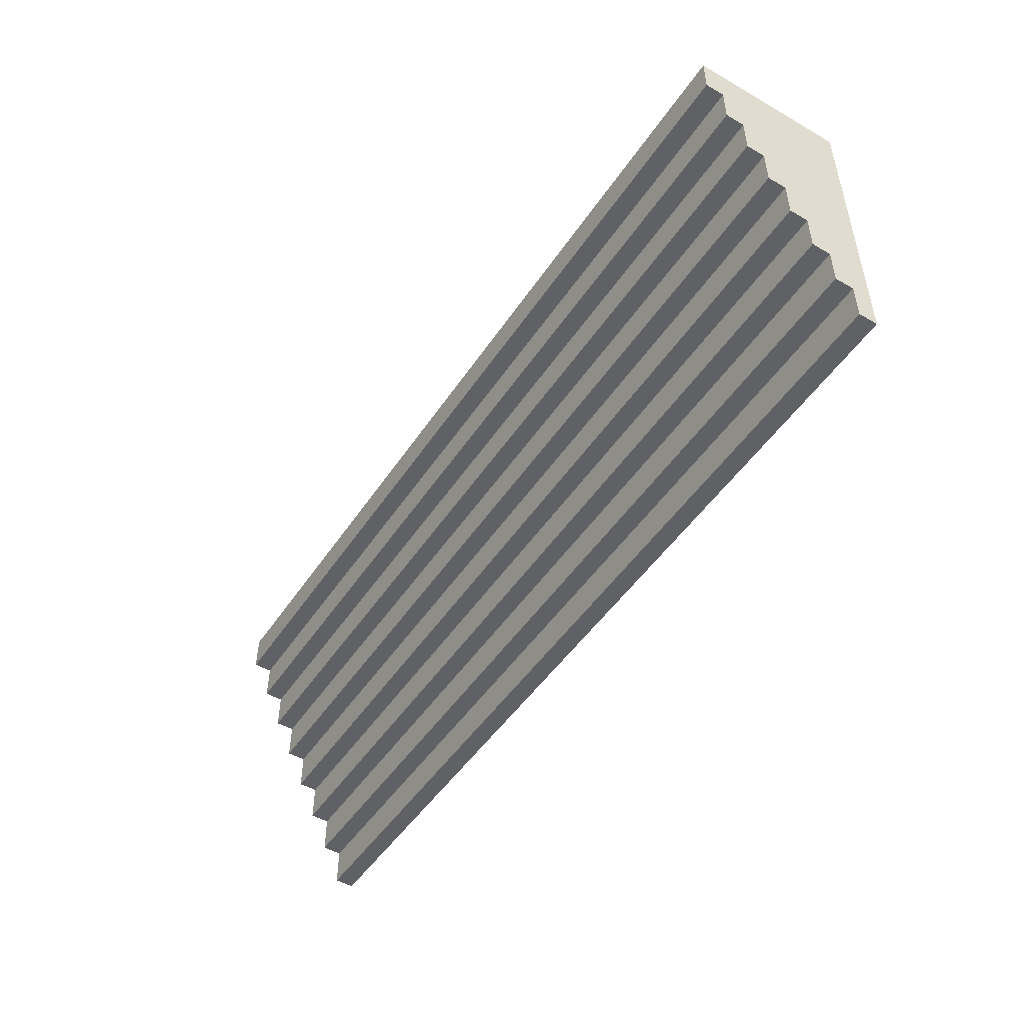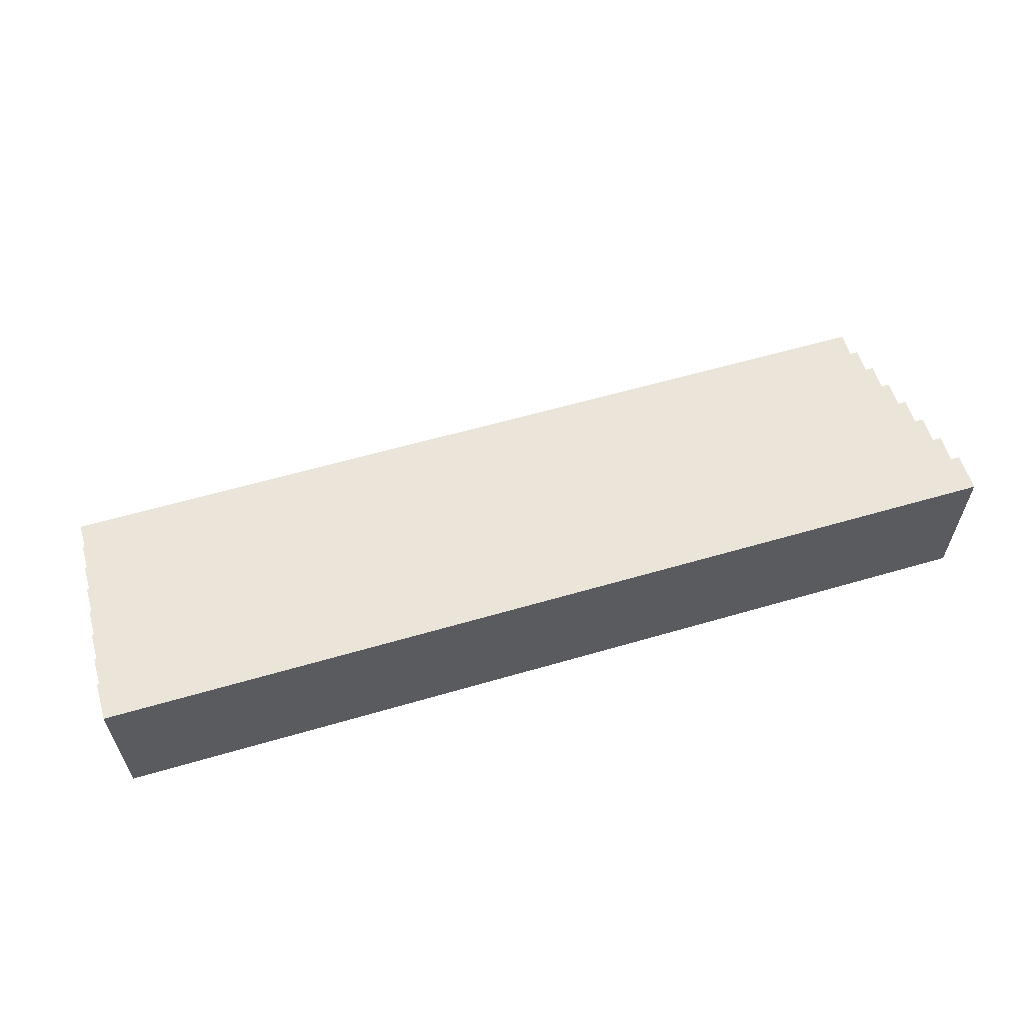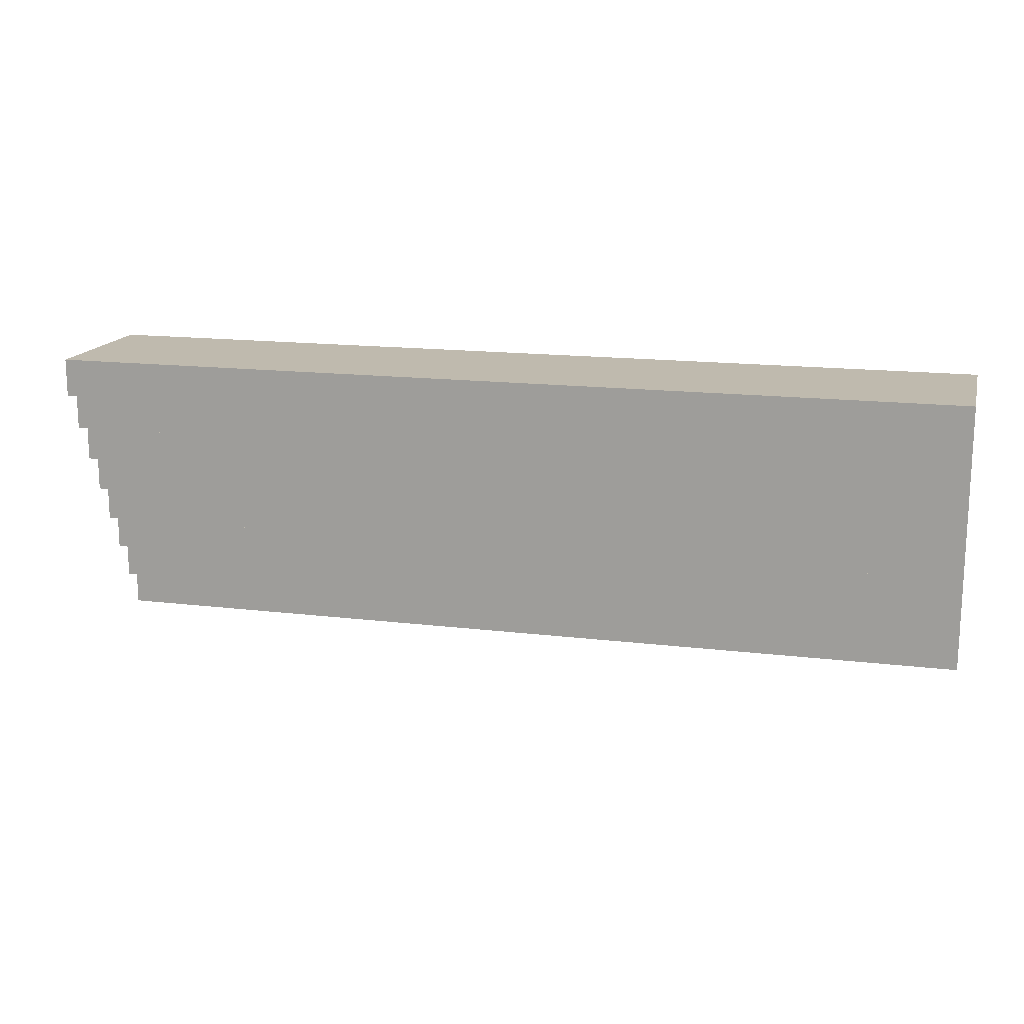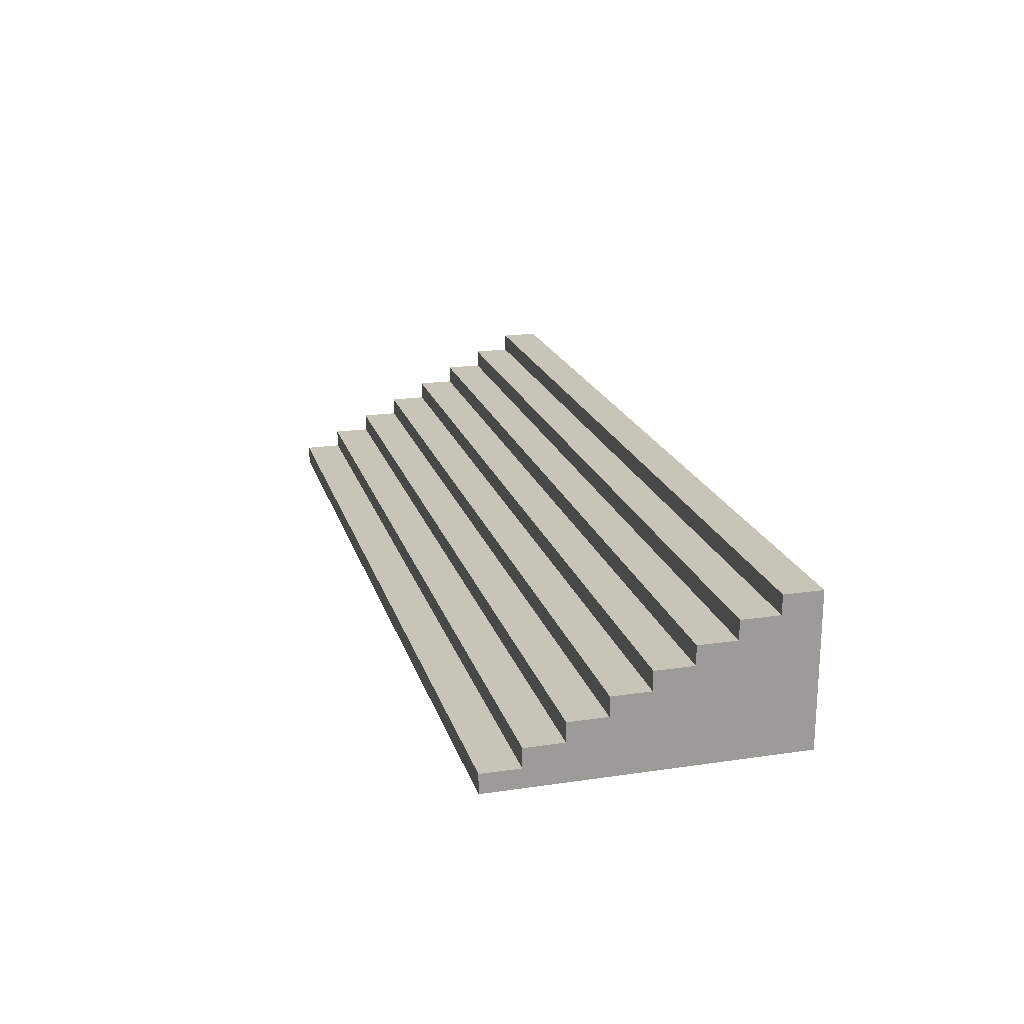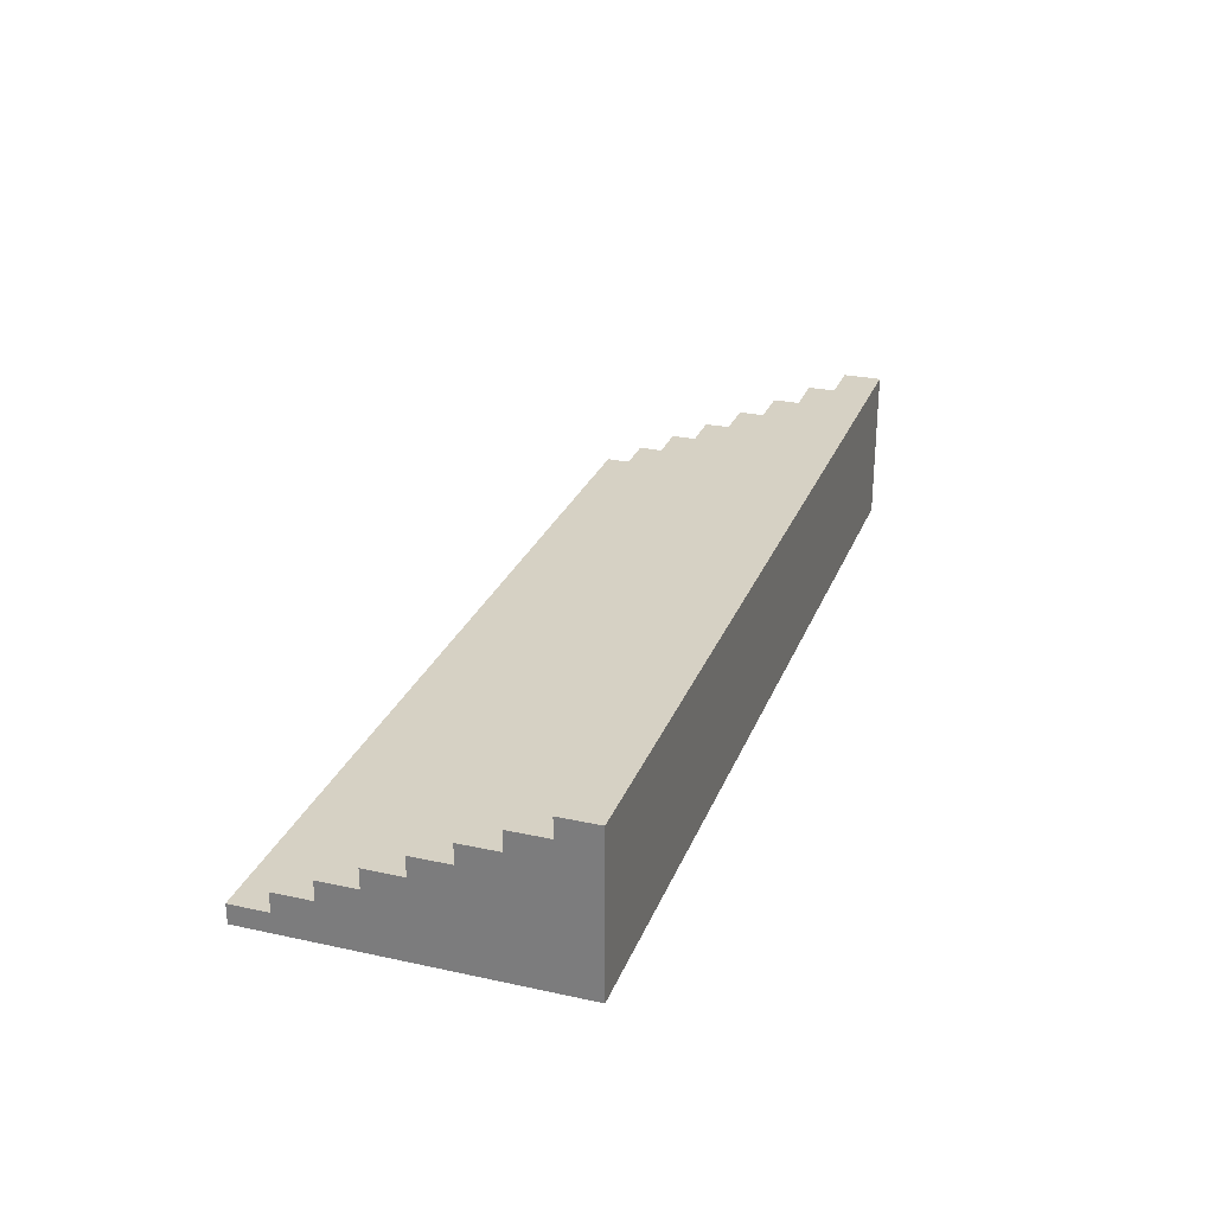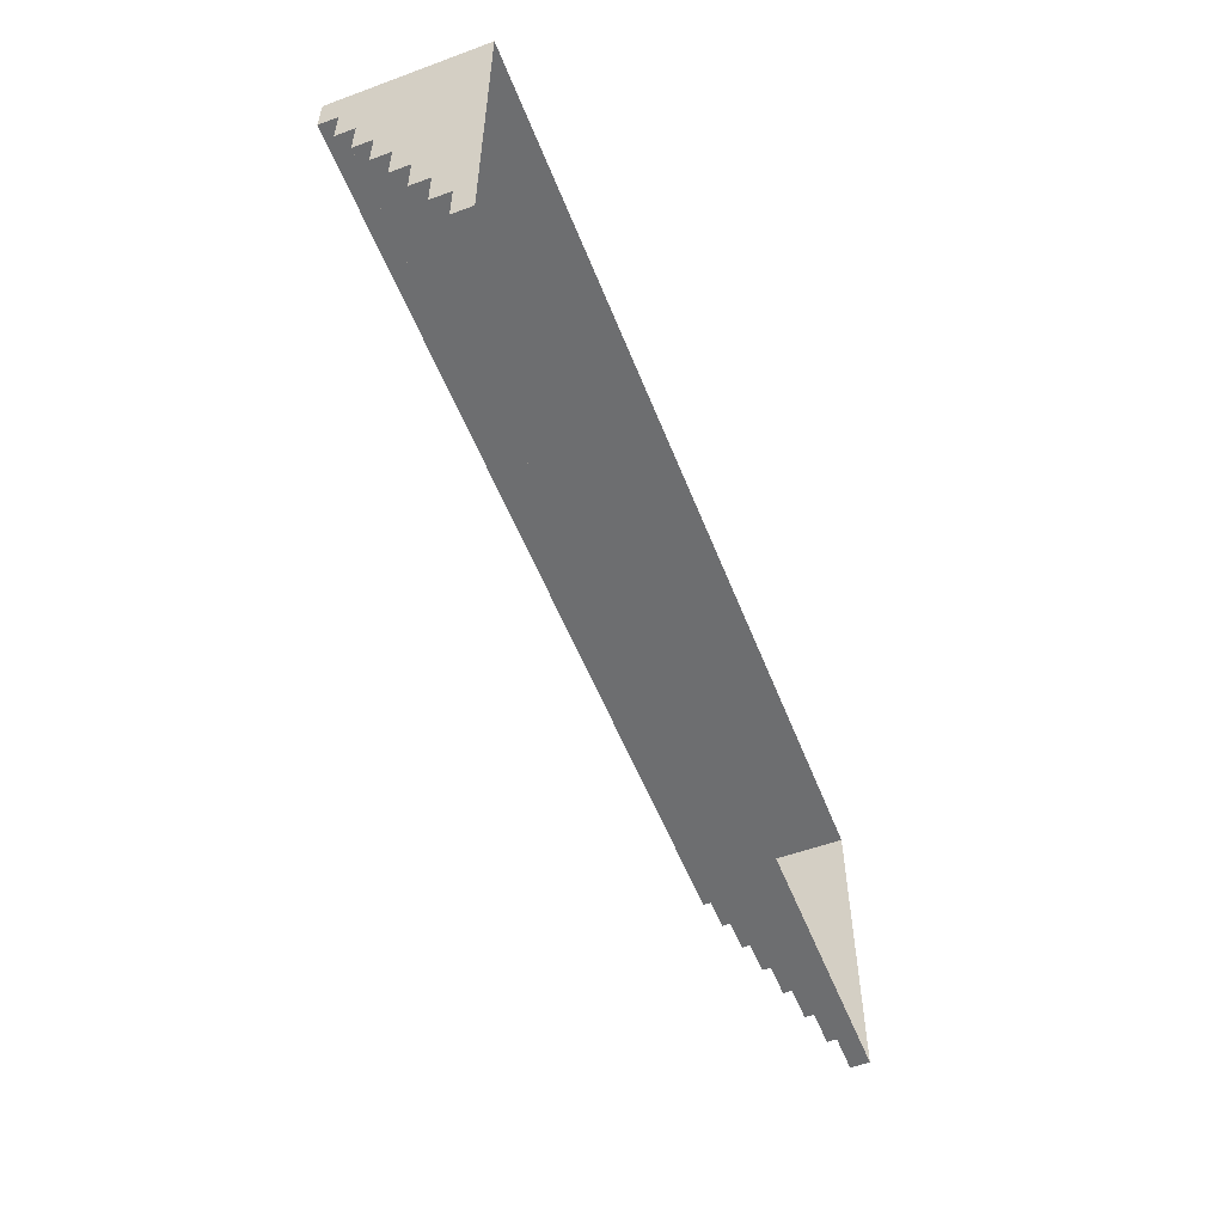
<metadata>
{"format":"obj","ext":"obj","renderer":"f3d","projection":"perspective","resolution":1024,"background":"white","views":[{"elev":-48.8,"azim":-122.4,"up":"+Z"},{"elev":59.3,"azim":-16.7,"up":"+Y"},{"elev":15.6,"azim":-165.6,"up":"+Z"},{"elev":20.1,"azim":-105.1,"up":"+Y"},{"elev":27.0,"azim":-71.4,"up":"+Y"},{"elev":-54.3,"azim":-68.8,"up":"+Z"}]}
</metadata>
<code>
g pb_Mesh304984
v 0 0 0
v 12 0 0
v 0 0.25 0
v 12 0.25 0
v 0 0.25 0
v 12 0.25 0
v 0 0.25 0.5
v 12 0.25 0.5
v 0 0.25 0.5
v 12 0.25 0.5
v 0 0.5 0.5
v 12 0.5 0.5
v 0 0.5 0.5
v 12 0.5 0.5
v 0 0.5 1
v 12 0.5 1
v 0 0.5 1
v 12 0.5 1
v 0 0.75 1
v 12 0.75 1
v 0 0.75 1
v 12 0.75 1
v 0 0.75 1.5
v 12 0.75 1.5
v 0 0.75 1.5
v 12 0.75 1.5
v 0 1 1.5
v 12 1 1.5
v 0 1 1.5
v 12 1 1.5
v 0 1 2
v 12 1 2
v 0 1 2
v 12 1 2
v 0 1.25 2
v 12 1.25 2
v 0 1.25 2
v 12 1.25 2
v 0 1.25 2.5
v 12 1.25 2.5
v 0 1.25 2.5
v 12 1.25 2.5
v 0 1.5 2.5
v 12 1.5 2.5
v 0 1.5 2.5
v 12 1.5 2.5
v 0 1.5 3
v 12 1.5 3
v 0 1.5 3
v 12 1.5 3
v 0 1.75 3
v 12 1.75 3
v 0 1.75 3
v 12 1.75 3
v 0 1.75 3.5
v 12 1.75 3.5
v 0 1.75 3.5
v 12 1.75 3.5
v 0 2 3.5
v 12 2 3.5
v 0 2 3.5
v 12 2 3.5
v 0 2 4
v 12 2 4
v 12 0 0
v 12 0 0.5
v 12 0.25 0
v 12 0.25 0.5
v 12 0 1
v 12 0.5 1
v 12 0.5 0.5
v 12 0 1.5
v 12 0.75 1.5
v 12 0.75 1
v 12 0 2
v 12 1 2
v 12 1 1.5
v 12 0 2.5
v 12 1.25 2.5
v 12 1.25 2
v 12 0 3
v 12 1.5 3
v 12 1.5 2.5
v 12 0 3.5
v 12 1.75 3.5
v 12 1.75 3
v 12 0 4
v 12 2 4
v 12 2 3.5
v 0 0.25 0
v 0 0 0.5
v 0 0 0
v 0 0.25 0.5
v 0 0 1
v 0 0.5 1
v 0 0.5 0.5
v 0 0 1.5
v 0 0.75 1.5
v 0 0.75 1
v 0 0 2
v 0 1 2
v 0 1 1.5
v 0 0 2.5
v 0 1.25 2.5
v 0 1.25 2
v 0 0 3
v 0 1.5 3
v 0 1.5 2.5
v 0 0 3.5
v 0 1.75 3.5
v 0 1.75 3
v 0 0 4
v 0 2 4
v 0 2 3.5
v 12 0 4
v 0 0 4
v 12 2 4
v 0 2 4
g pb_Mesh304984_0
f 3 2 1
f 3 4 2
f 7 6 5
f 7 8 6
f 11 10 9
f 11 12 10
f 15 14 13
f 15 16 14
f 19 18 17
f 19 20 18
f 23 22 21
f 23 24 22
f 27 26 25
f 27 28 26
f 31 30 29
f 31 32 30
f 35 34 33
f 35 36 34
f 39 38 37
f 39 40 38
f 43 42 41
f 43 44 42
f 47 46 45
f 47 48 46
f 51 50 49
f 51 52 50
f 55 54 53
f 55 56 54
f 59 58 57
f 59 60 58
f 63 62 61
f 63 64 62
f 67 66 65
f 67 68 66
f 68 69 66
f 68 70 69
f 68 71 70
f 70 72 69
f 70 73 72
f 70 74 73
f 73 75 72
f 73 76 75
f 73 77 76
f 76 78 75
f 76 79 78
f 76 80 79
f 79 81 78
f 79 82 81
f 79 83 82
f 82 84 81
f 82 85 84
f 82 86 85
f 85 87 84
f 85 88 87
f 85 89 88
f 92 91 90
f 91 93 90
f 91 94 93
f 94 95 93
f 95 96 93
f 94 97 95
f 97 98 95
f 98 99 95
f 97 100 98
f 100 101 98
f 101 102 98
f 100 103 101
f 103 104 101
f 104 105 101
f 103 106 104
f 106 107 104
f 107 108 104
f 106 109 107
f 109 110 107
f 110 111 107
f 109 112 110
f 112 113 110
f 113 114 110
f 117 116 115
f 117 118 116
g pb_Mesh304984_1

</code>
